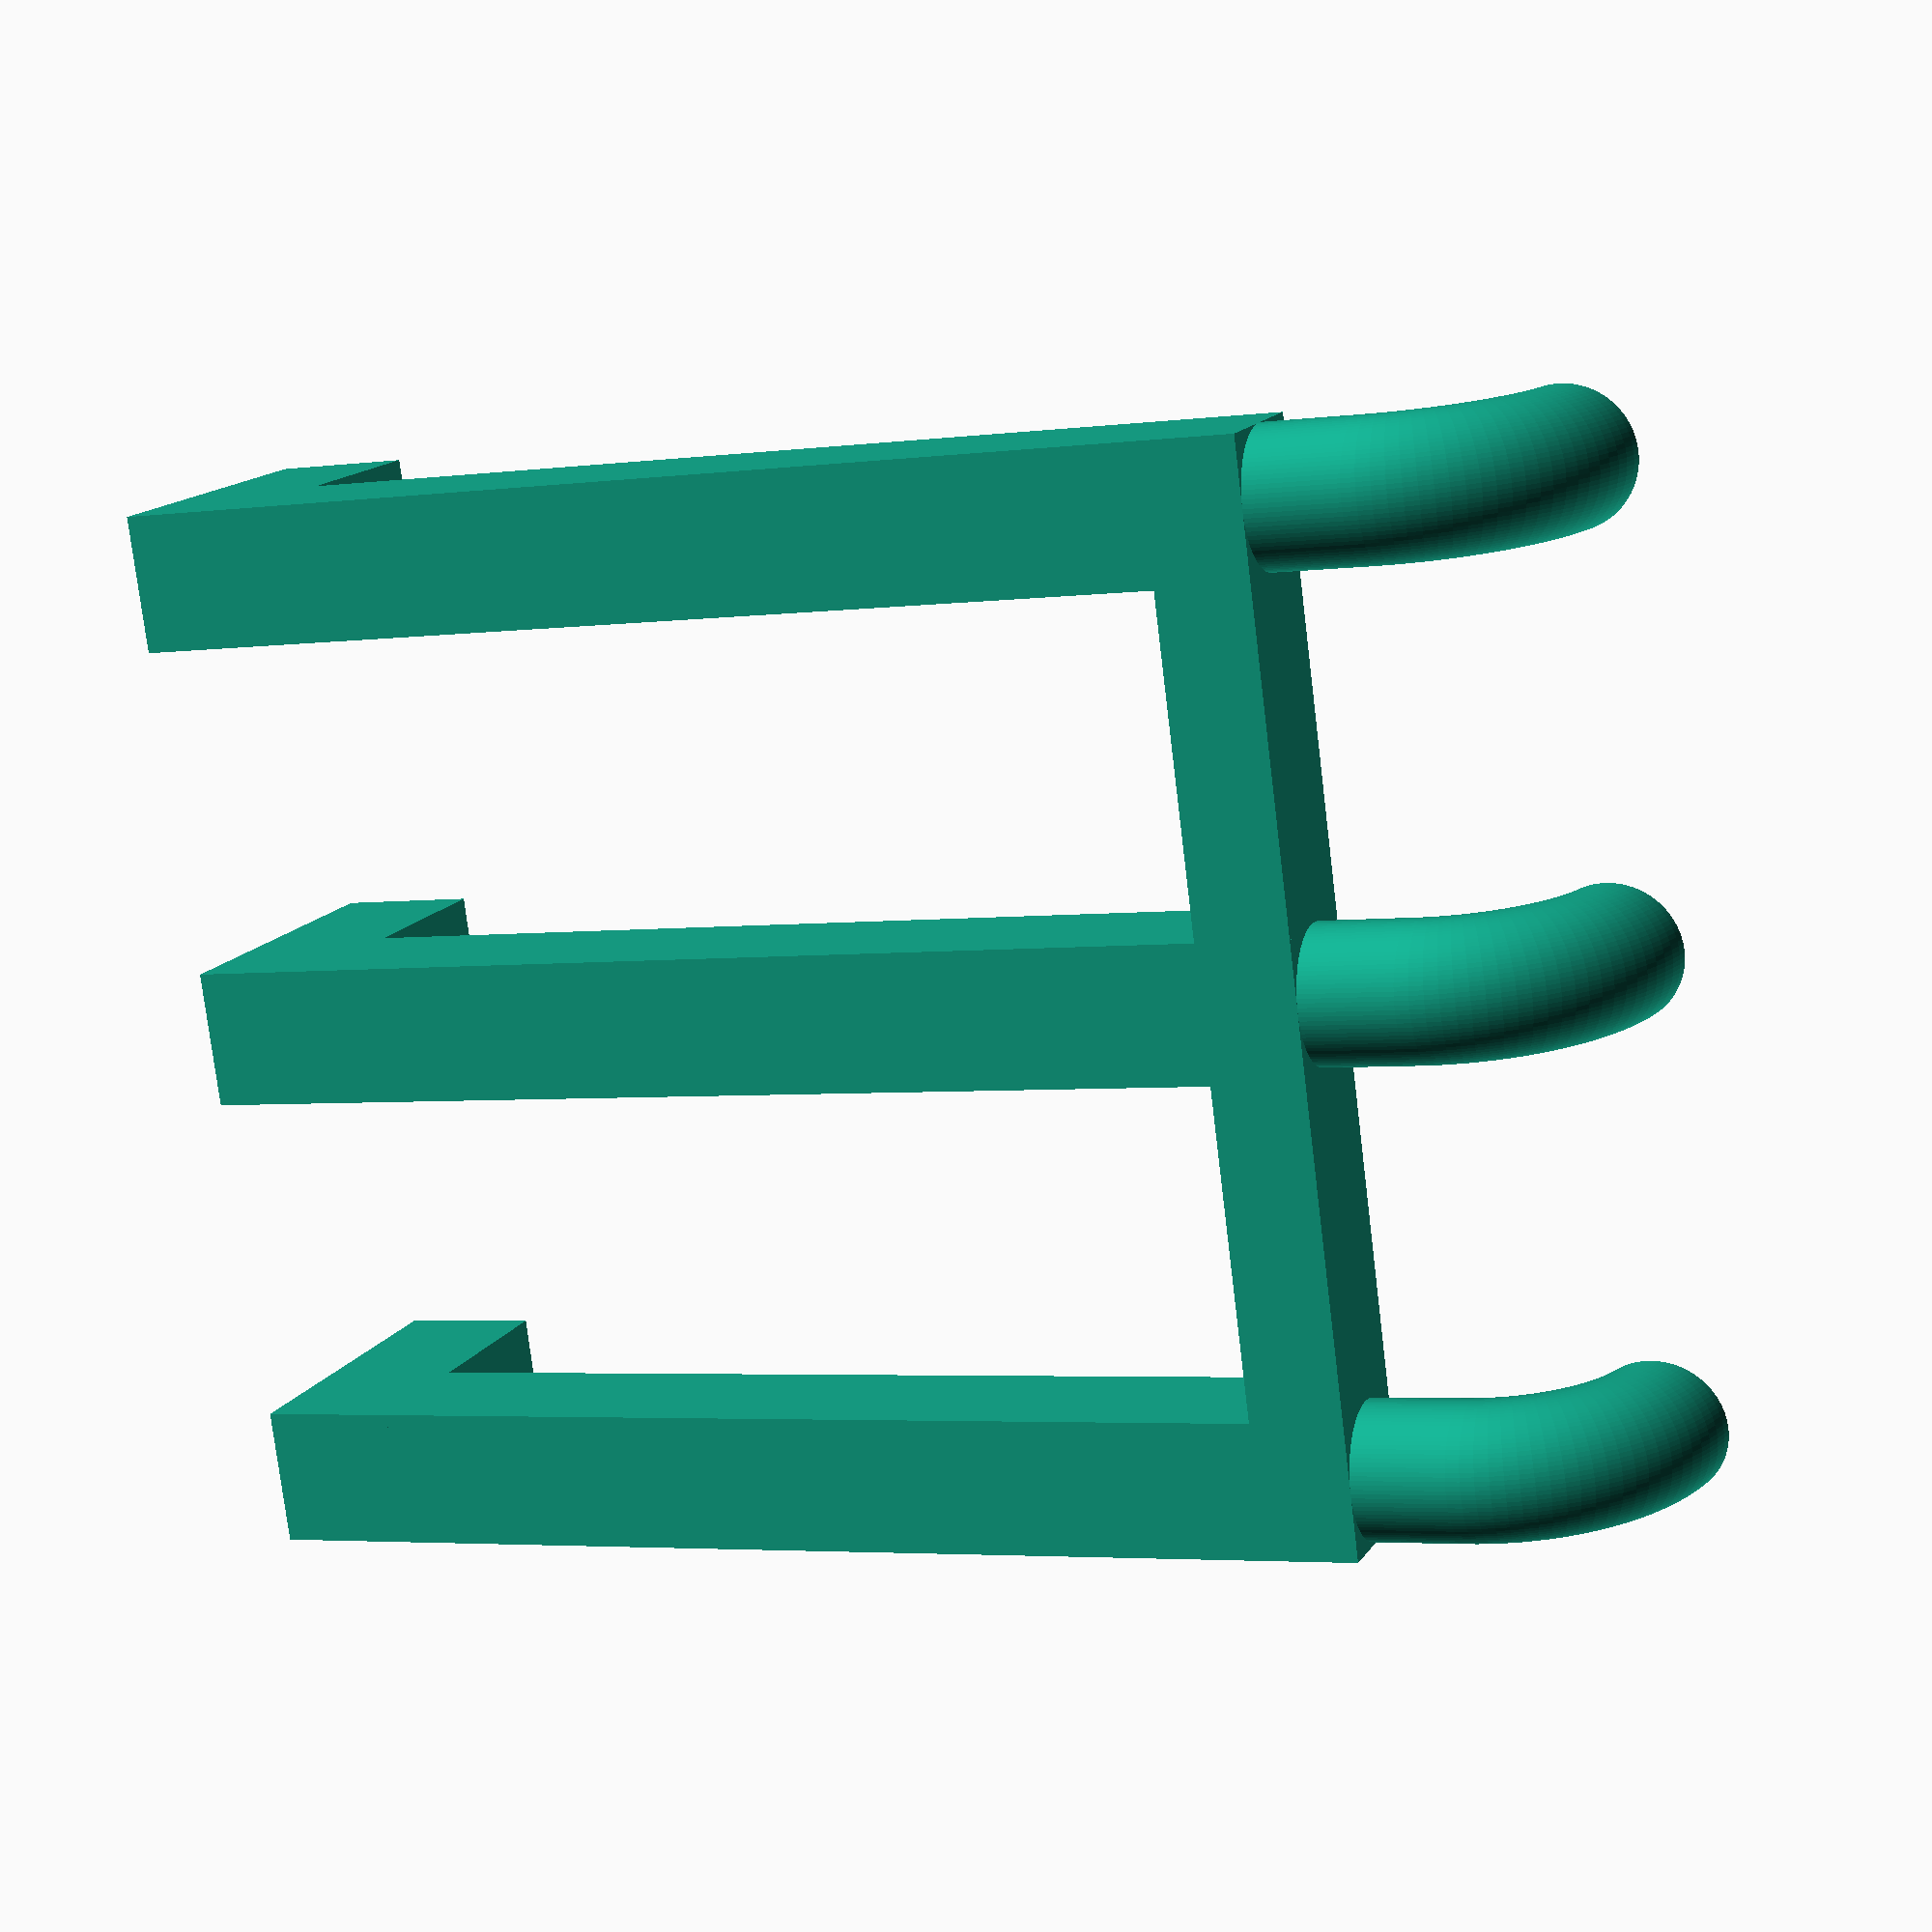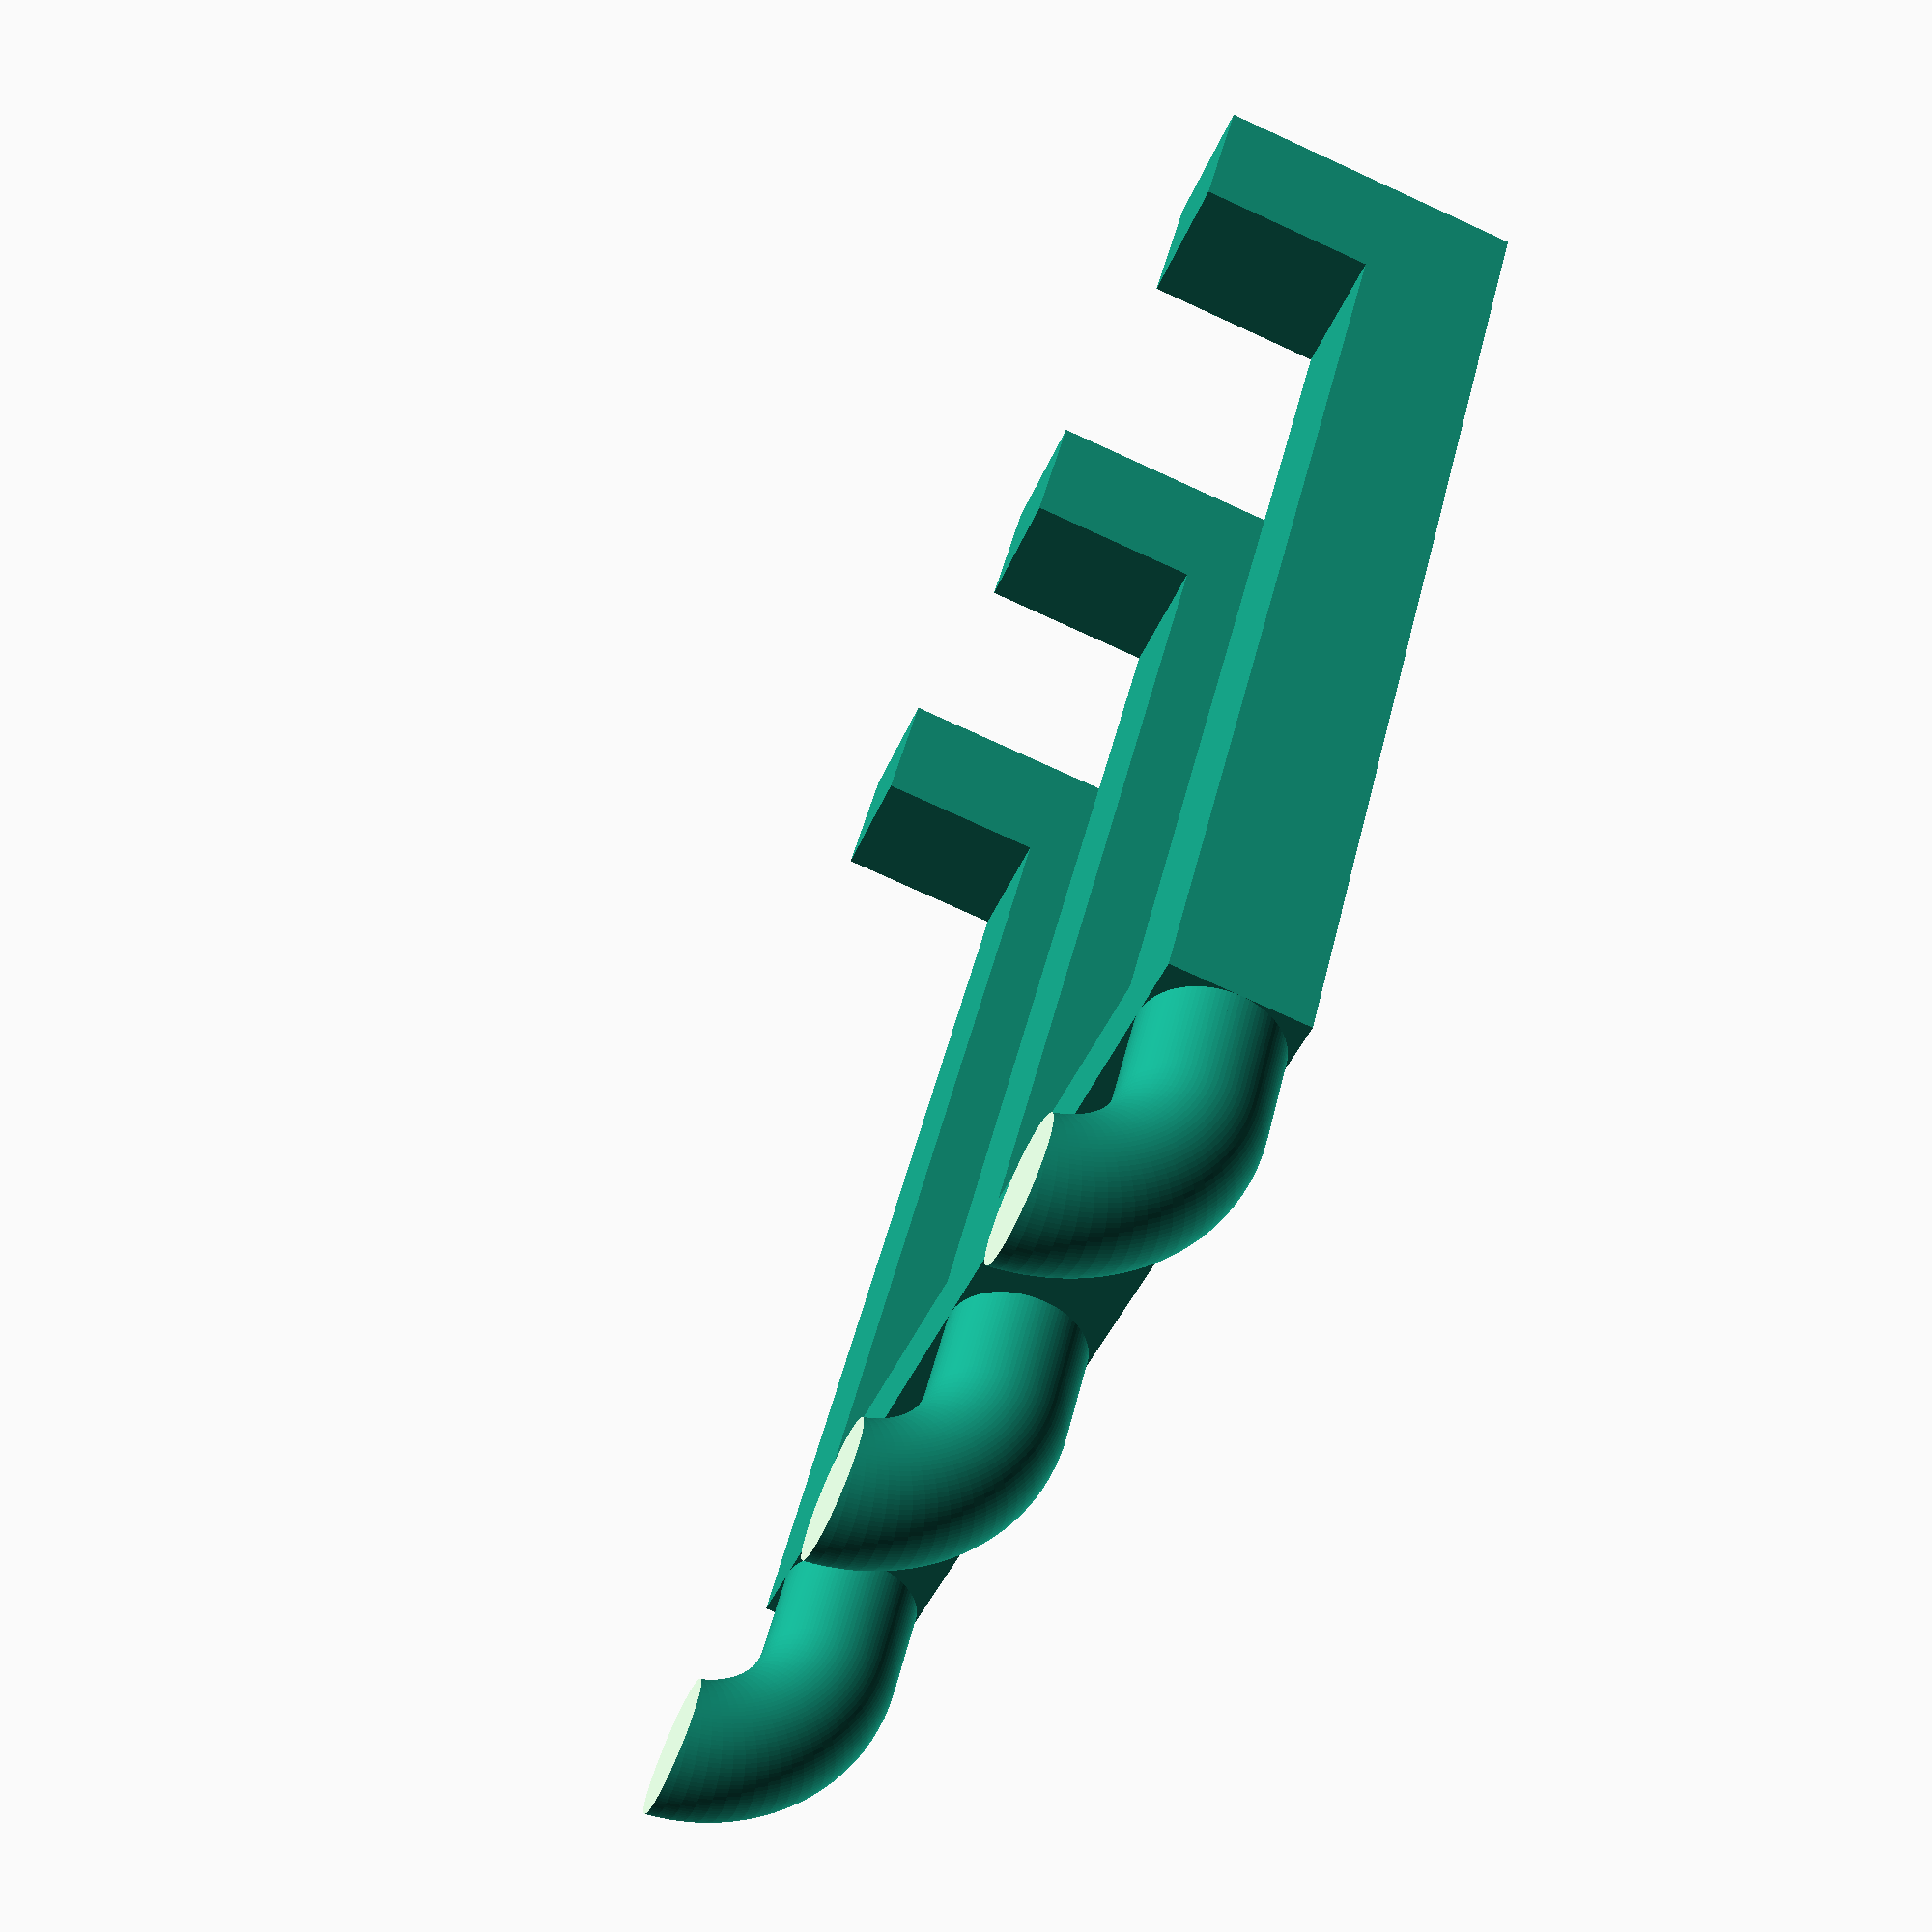
<openscad>
$fn = 100;
hole_diameter = 4.4;

module single_hook(){
    /*
        The back-hook that grips into the pegboard
    */
    translate([0,0,8])
    cylinder(r=hole_diameter/2, h=3);

    difference(){
        translate([-5,0,8])
        rotate([90,0,0])
        rotate_extrude(convexity = 10)
        translate([5, 0, 0])
        circle(r = hole_diameter/2);
        
        translate([-20,-20,8])
        cube([50,50,50]);
        
       translate([-54,-20,-15])
       cube([50,50,50]);    
    }
}

module single_nub(){
    translate([0,0,7])
    cylinder(r=hole_diameter/2, h=4);
}

module hooks(num_horiz, num_vert, spacing=15, backplane=1){
    /*
        Only the upper row should be hooks, 
        the lower ones should be "nubs"
    */
    // place the hooks
    for(y = [0:num_horiz-1]){
       for(x = [0:num_vert-1]){
           translate([x*spacing, y*spacing, 0])
           if(x == 0){
               single_hook();
           }else{
               single_nub();
           }
       }
   }
   
   // create a backplane
   if (backplane == 1){
        translate([-hole_diameter/2,-hole_diameter/2,11])
        cube([(num_vert-1)*spacing + hole_diameter,
         (num_horiz-1)*spacing + hole_diameter,
           3]);
   }
}


module can_stand(){
    /*
        This one fits a WD-40 spraycan
    */
    difference(){
        translate([-2.2,7.5,-10+47])
        rotate([0,90,0])
        cylinder(r=50/2, h=4.4);

        translate([-4.2,7.5,-10+47])
        rotate([0,90,0])
        cylinder(r=46/2, h=4.4);
        
        translate([-2.2,7.5,-10+47])
        rotate([0,90,0])
        cylinder(r=35/2, h=8);    
    }
}

module tool_holder(num_horiz){
    /*
        Horizontal hooks with angled end
    */
    for(y = [0:num_horiz-1]){
        translate([-0.8,-2.2+15*y,14])
        cube([3, 4.4, 15]);


        translate([0.078,-2.2+15*y,26.88])
        rotate([0,-45,0])
        cube([3,4.4,5]);
    }
}

module pocket(space_to_wall, inner_width, inner_depth, height, wall_thickness=3, with_bottom=0, bottom_thickness=2){
    /*
        A pocket where scissors, pliers or a crimptool can be stored
    */
    translate([-2.2, -2.2,11])
    difference(){
        translate([-height+4.4,0,0])
        cube([height, inner_width+2*wall_thickness, inner_depth+space_to_wall+wall_thickness]);
        
        if (with_bottom == 0){
            translate([-1-height+4.4,wall_thickness,space_to_wall])
            cube([height+2, inner_width, inner_depth]);
        }else{
            translate([-bottom_thickness-height+4.4,wall_thickness,space_to_wall])
            cube([height, inner_width, inner_depth]);            
        }
    }
}

module cablehold(){
    /*
        Not yet really cool: anchor-like to tie cables
    */
    translate([-2.2,5,11+3])
    cube([4.4, 5, 10]);
    translate([-2.2,-2.2,11+3+10])
    cube([4.4, 15+4.4, 3]);
    
    translate([-2.2,-4,11+3+8])
    rotate([45,0,0])
    cube([4.4, 5, 3]);
    
    translate([-2.2,15,11+3+11.5])
    rotate([-45,0,0])
    cube([4.4, 5, 3]);    
}

module angled_hook(num_horiz, length){
    /*
        Simple, angled hook
    */
    for(y = [0:num_horiz-1]){
        difference(){
            translate([16.39,0+15*y,11.7])
            rotate([0,-45,0])
            cylinder(r=hole_diameter/2, h=length);
            
            translate([15+2.2,-5+15*y,5])
            cube([10,10,10]);
        }
        
    }
}

module pineholder(num_horiz=1){
    for(y = [0:num_horiz-1]){
        translate([-2.2, -2.2+y*15, 11])
        cube([hole_diameter, hole_diameter, 33]);
        
        translate([-2.2-10+hole_diameter, -2.2+y*15, 11+33])
        cube([10, hole_diameter, hole_diameter]);
    }
}

// pine 64 touchscreen holder
hooks(3,1, spacing=15);
pineholder(3);

/*
// single angled hook
hooks(1,2,spacing=15);
angled_hook(num_horiz=1, length=15);

// pocket for multimeter
translate([0,50,0]){
hooks(2,1,spacing=30, backplane=1);
translate([0, -4, 0])
pocket(space_to_wall=3, inner_width=40, inner_depth=5, height=4.4, wall_thickness=2, with_bottom=0);
}

// tool forks
translate([0,-80,0]){
    hooks(3,1,spacing=30,backplane=1);
    tool_holder(5);
}

// stand for a small can
translate([0,0,50]){
    hooks(2,1);
    can_stand();
}

// cablehold
translate([0,0,-50]){
    hooks(2,1);
    cablehold();
}
*/
</openscad>
<views>
elev=184.0 azim=197.8 roll=66.7 proj=p view=wireframe
elev=315.5 azim=158.9 roll=192.8 proj=p view=solid
</views>
